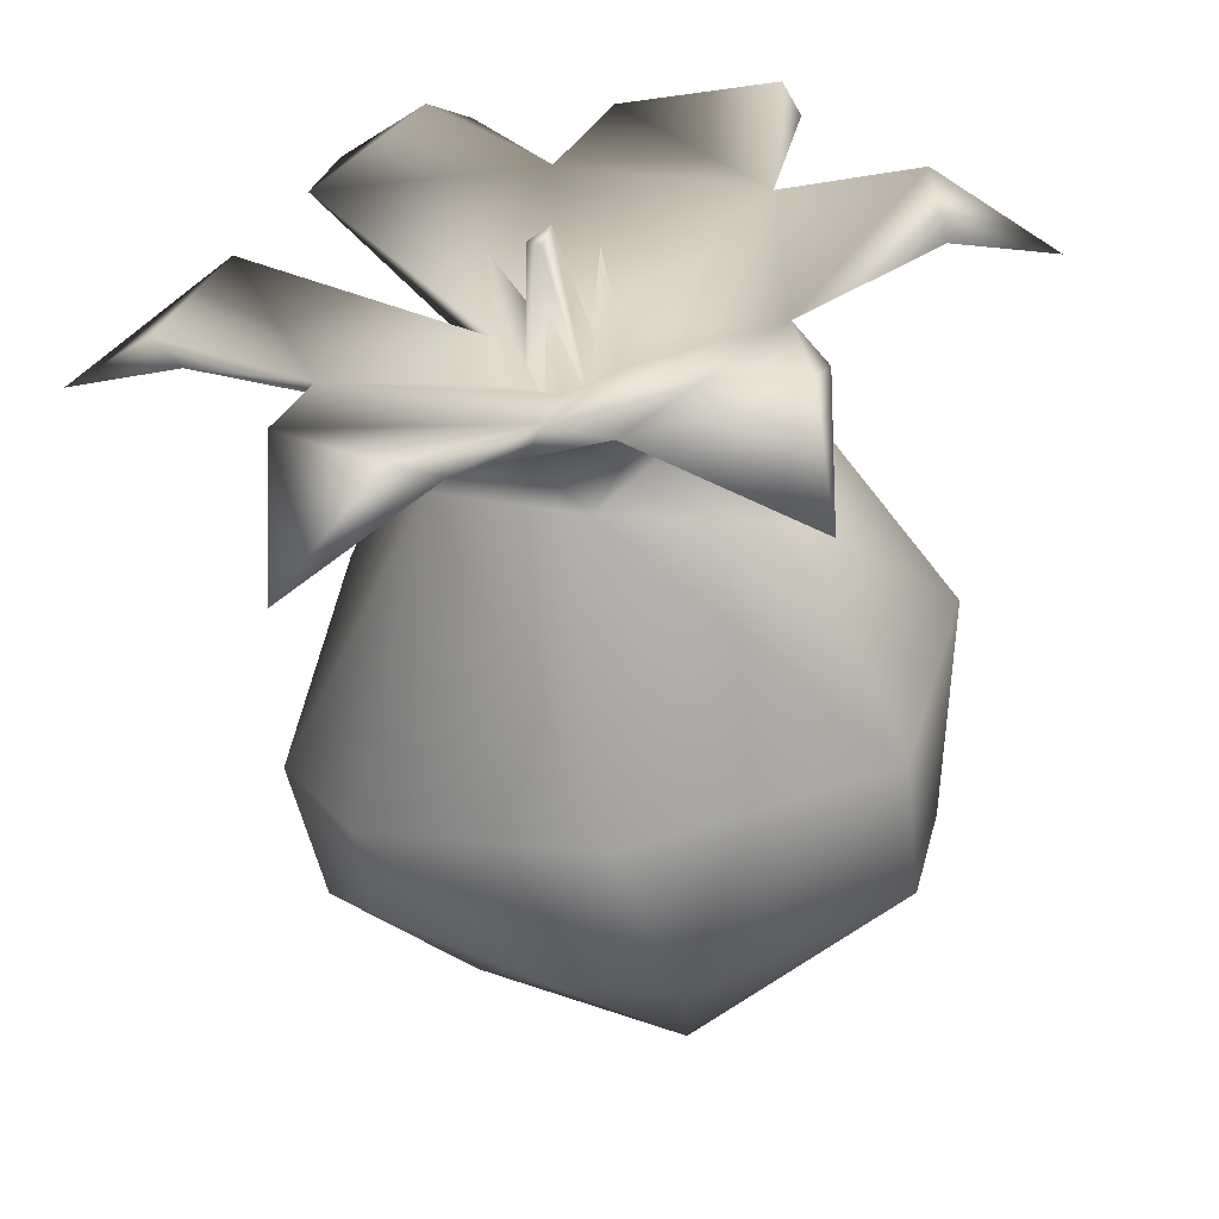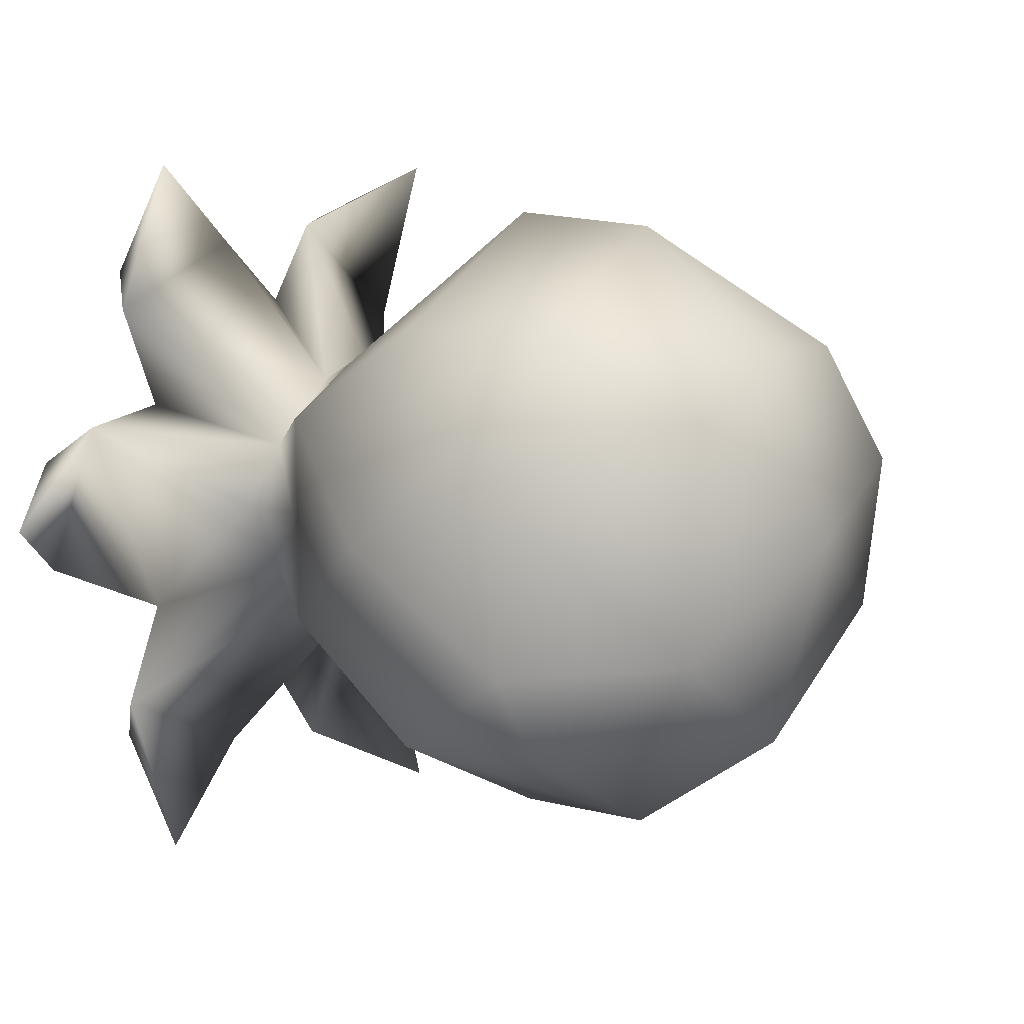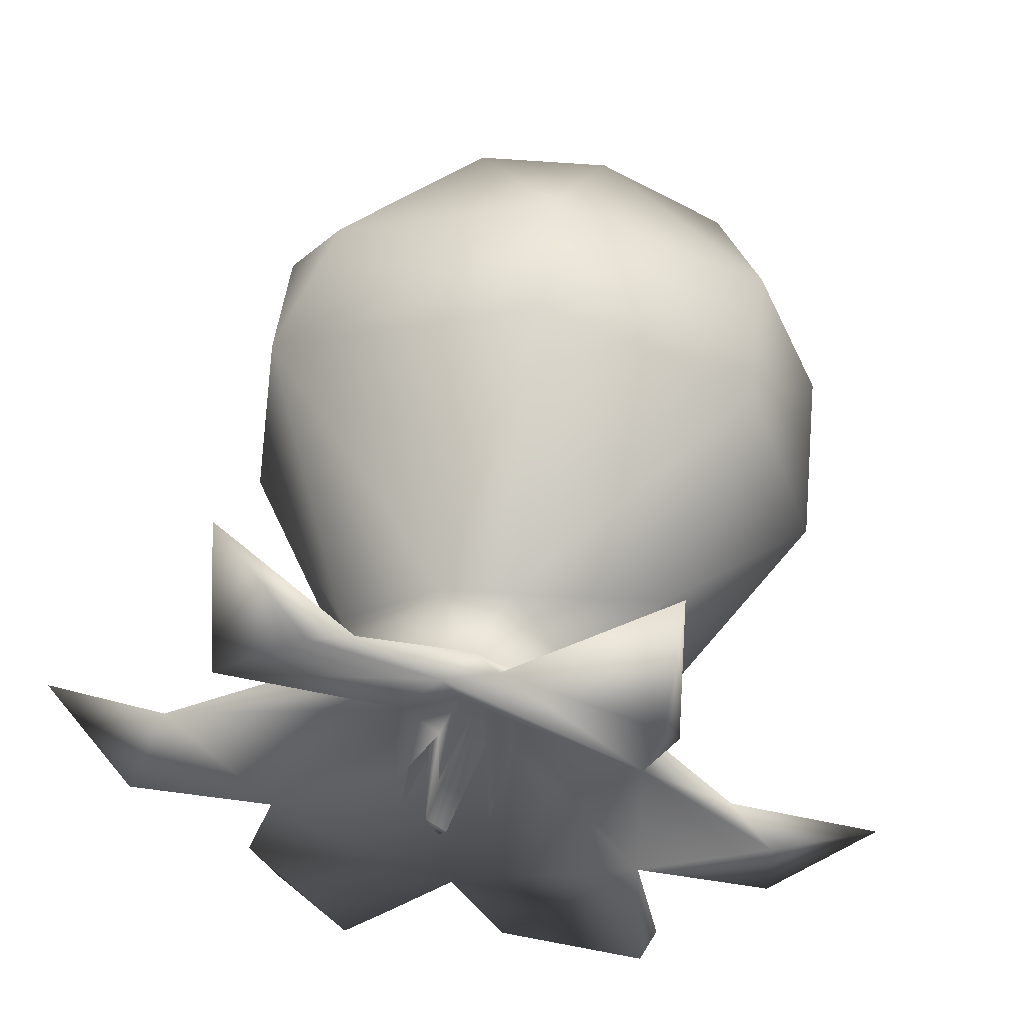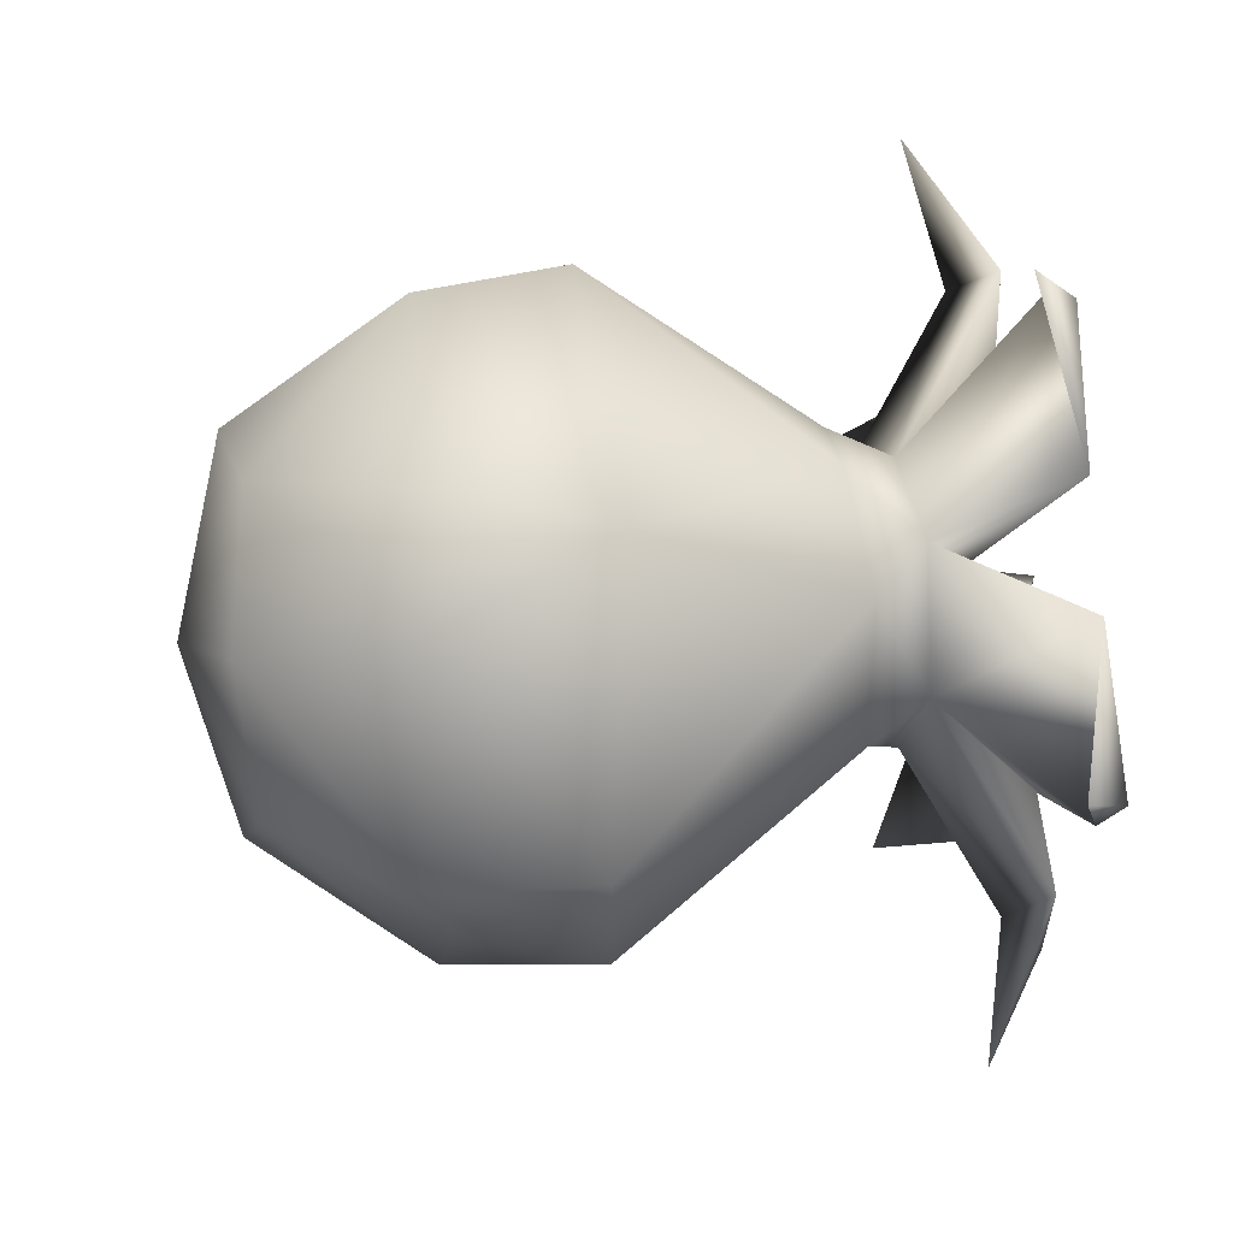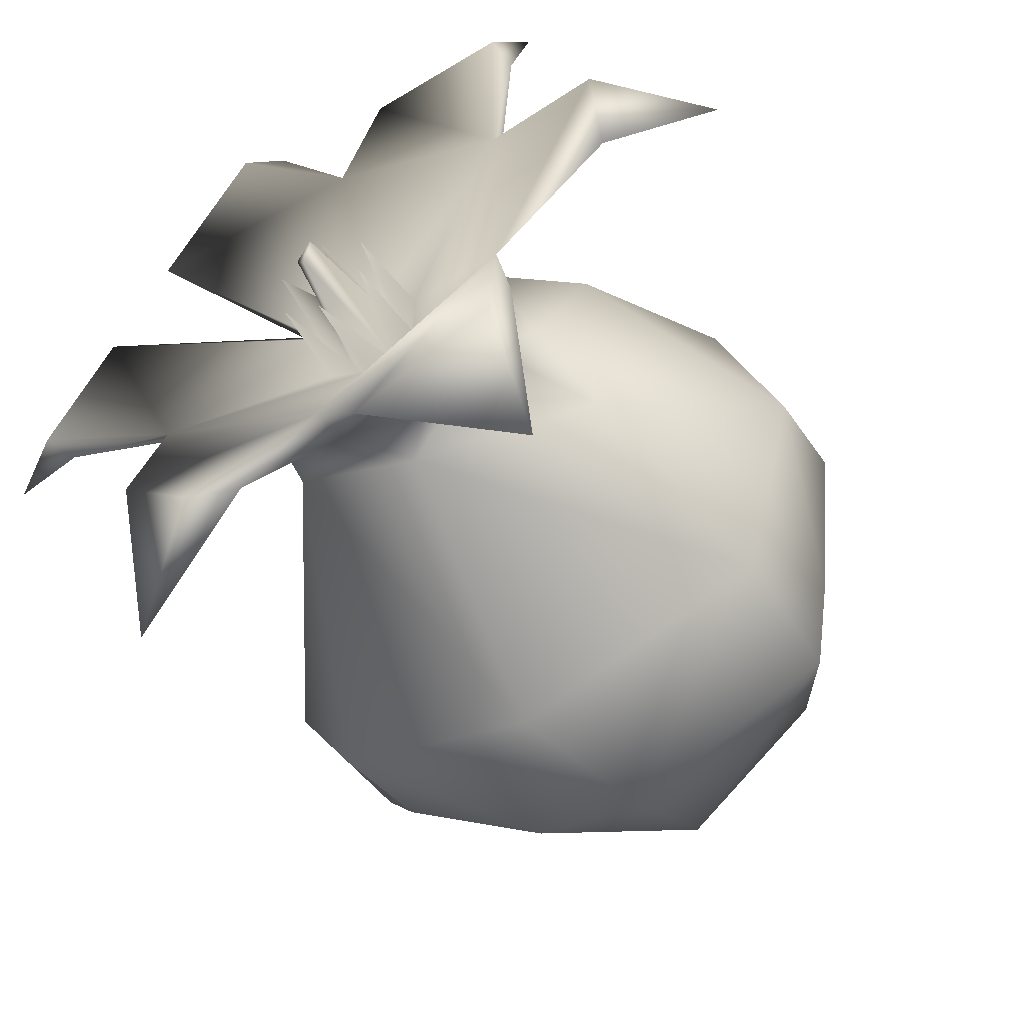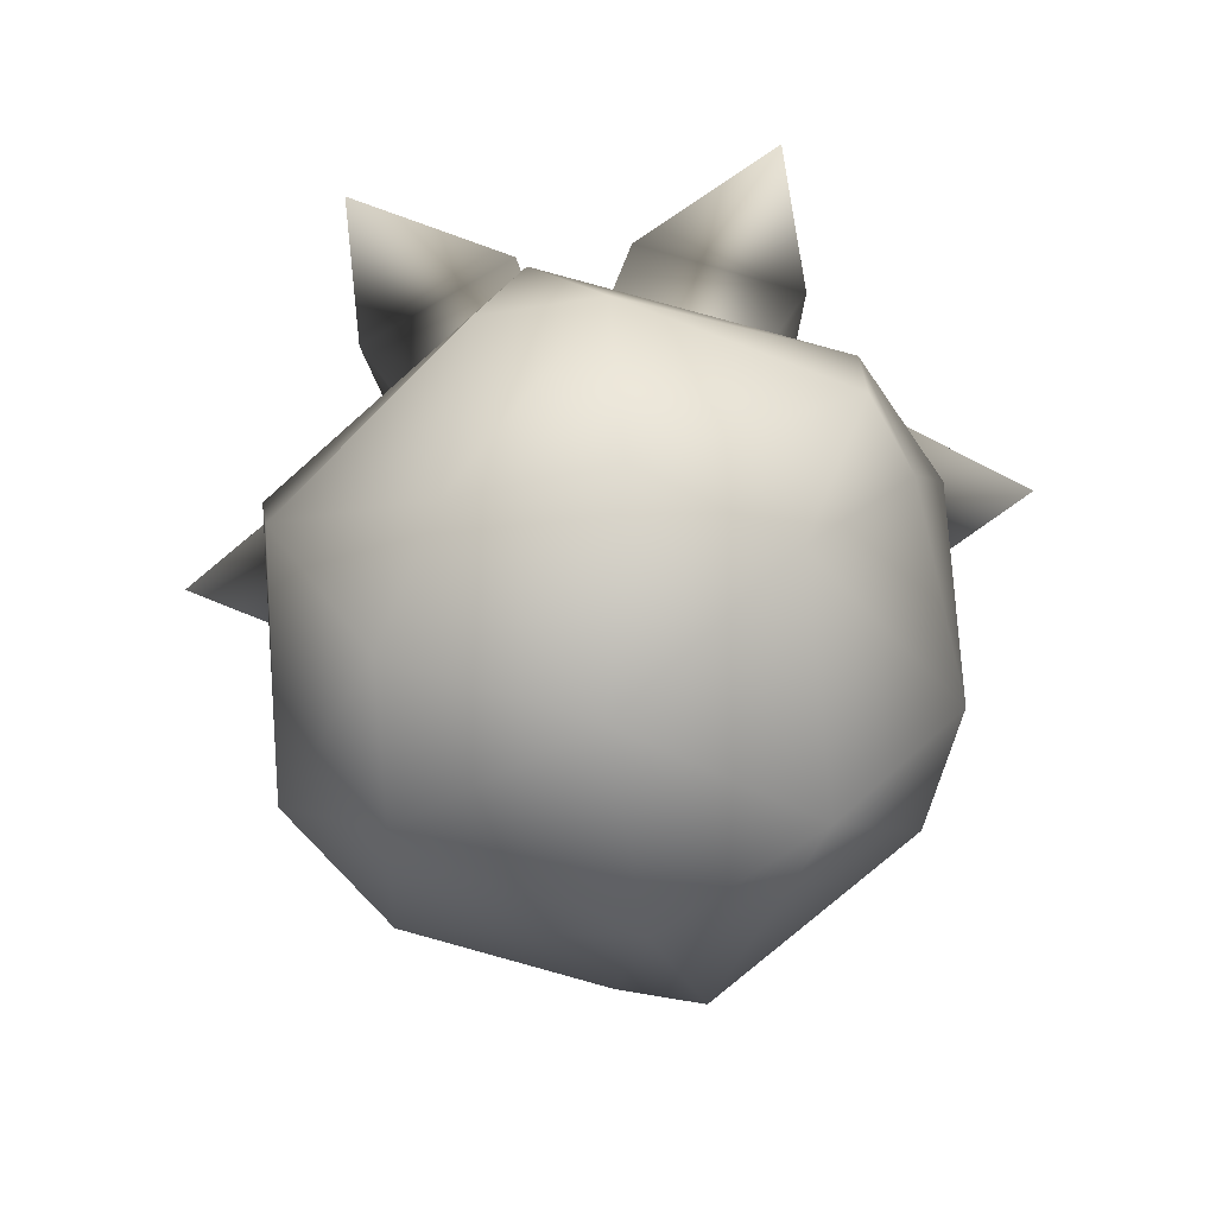
<metadata>
{"format":"obj","ext":"obj","renderer":"f3d","projection":"perspective","resolution":1024,"background":"white","views":[{"elev":-54.4,"azim":-171.4,"up":"+Z"},{"elev":7.3,"azim":-53.4,"up":"+Z"},{"elev":56.6,"azim":-168.9,"up":"+Z"},{"elev":23.3,"azim":80.6,"up":"+Z"},{"elev":-52.4,"azim":-147.4,"up":"+Z"},{"elev":-77.0,"azim":66.8,"up":"+Y"}]}
</metadata>
<code>
o Cylinder.054
v -0.003388 0.005429 -0.02472
v 0.0207 0.006532 -0.01098
v 0.02173 0.004598 0.008107
v -0.01514 0.07537 0.00865
v -0.01515 0.07552 -0.008098
v 0.02874 0.02561 -0.02113
v -0.02364 0.0649 0.01341
v -0.03006 0.04099 0.02576
v -0.02865 0.02263 0.02552
v -0.00087 0.08872 -0.02674
v 0.02246 0.08866 -0.01319
v 0.006253 0.081 0.004307
v -0.000871 0.08866 0.02719
v -0.02477 0.08884 0.01399
v -0.02526 0.08862 -0.0132
v 0.02595 0.09036 -0.02379
v -0.008112 0.09101 -0.03484
v -0.02702 0.09272 0.03164
v 0.01316 0.09271 0.03851
v 0.03301 0.09101 0.01156
v 0.03586 0.0907 -0.01048
v 0.007746 0.09025 -0.03643
v -0.02863 0.0907 -0.02629
v -0.03549 0.08982 0.01163
v -0.008112 0.09101 0.03531
v 0.02585 0.09102 0.02399
v -0.001059 0.07972 -0.006913
v -0.007153 0.0797 0.003858
v 0.005179 0.07972 -0.003449
v -0.000823 0.07972 0.007377
v -0.007172 0.0797 -0.003153
v -0.001277 -0.000552 0.000334
v 0.02589 0.02579 0.0267
v 0.01102 0.006968 0.02293
v -0.03719 0.02576 0.009212
v -0.02101 0.005466 0.01514
v -0.03403 0.02496 -0.01469
v 0.008473 0.02579 -0.0362
v -0.005259 0.005196 0.02293
v -0.001961 0.02554 0.03792
v 0.03499 0.02208 -0.01278
v 0.03077 0.04326 0.02319
v -0.03943 0.04264 0.000181
v 0.03354 0.02366 0.0149
v -0.03077 0.02208 -0.02393
v -0.02146 0.006424 -0.0128
v -0.004976 0.02387 -0.03707
v -0.000839 0.04431 -0.03806
v 0.03617 0.04065 -0.01279
v -0.003994 0.04303 0.03957
v -0.03139 0.04065 -0.02496
v 0.01536 0.07862 -0.004637
v 0.05151 0.08415 0.000231
v 0.03929 0.09272 -0.006638
v 0.003517 0.07686 0.000231
v 0.016 0.07197 0.007619
v 0.002979 0.0786 -0.01633
v 0.02528 0.08413 -0.04519
v 0.01307 0.09349 -0.03793
v 0.001282 0.07683 -0.003632
v 0.01427 0.0722 -0.01026
v 0.02723 0.04196 -0.02699
v -0.009463 0.07921 -0.01452
v -0.02718 0.08415 -0.0452
v -0.02701 0.09272 -0.03118
v -0.00318 0.07686 -0.003636
v -0.002929 0.07201 -0.01811
v -0.02396 0.06427 -0.01293
v -0.05336 0.08436 0.000227
v -0.04098 0.09268 0.007265
v -0.04147 0.09119 -0.006588
v -0.005408 0.07683 0.000231
v -0.01919 0.06959 0.000228
v -0.01713 0.07925 0.000155
v -0.002268 0.07832 0.01648
v -0.02718 0.08415 0.04566
v -0.02863 0.0907 0.02675
v -0.00318 0.07686 0.004098
v -0.005604 0.07107 0.01919
v 0.01143 0.0786 0.01191
v 0.02528 0.08413 0.04566
v 0.008198 0.09068 0.03746
v 0.003069 0.07128 0.01786
v 0.004538 0.09054 -0.003045
v -0.006528 0.09054 -0.002881
v 0.001124 0.08325 0.003708
v 0.005149 0.09114 0.004062
v -0.000853 0.09054 -0.006158
v -0.006528 0.09054 0.003344
v -0.000678 0.09114 0.007427
v -0.002174 0.09494 0.001352
v -0.001031 0.09415 -0.001518
v 0.000664 0.09361 0.000919
f 57 52 61
f 52 80 56
f 80 75 83
f 63 57 67
f 32 3 34
f 51 67 48
f 42 33 44
f 39 32 34
f 69 24 70
f 22 58 16
f 58 22 59
f 19 81 26
f 82 81 19
f 23 64 17
f 64 23 65
f 18 76 25
f 77 76 18
f 21 53 20
f 53 21 54
f 11 21 52
f 20 12 80
f 57 16 52
f 10 22 57
f 16 11 52
f 15 23 5
f 17 10 57
f 14 24 4
f 75 77 4
f 13 25 75
f 77 14 4
f 80 82 75
f 12 26 80
f 82 13 75
f 28 72 31
f 13 12 30
f 30 12 86
f 29 27 60
f 27 31 66
f 28 30 78
f 12 29 55
f 47 45 51 48
f 49 6 62
f 73 5 68
f 79 4 7
f 62 6 38
f 8 7 43
f 48 38 47
f 68 51 43
f 51 37 43
f 61 49 62
f 49 56 42
f 37 51 45
f 6 49 41
f 61 52 56
f 3 32 2
f 2 41 3
f 53 54 20
f 67 57 61
f 58 59 16
f 5 63 67
f 1 32 46
f 46 45 1
f 5 67 68
f 23 63 5
f 64 65 17
f 36 32 39
f 40 50 9
f 76 77 25
f 75 79 83
f 56 80 83
f 81 82 26
f 66 92 60
f 84 29 60
f 55 84 60
f 29 84 55
f 88 66 60
f 27 88 60
f 88 27 66
f 31 85 66
f 85 31 72
f 66 85 72
f 28 89 72
f 89 28 78
f 89 78 72
f 30 90 78
f 87 12 55
f 78 91 72
f 55 93 86
f 92 91 93
f 79 75 4
f 5 73 74
f 28 31 15 14
f 6 41 2
f 9 35 36
f 20 80 52 21
f 10 59 22
f 15 65 23
f 14 15 70
f 14 70 24
f 15 24 71
f 77 18 14
f 14 18 25
f 82 19 13
f 13 19 26
f 11 54 21
f 17 57 63 23
f 15 5 74 24
f 27 29 11 10
f 14 25 13
f 13 26 12
f 31 27 10 15
f 30 28 14 13
f 35 37 46 36
f 12 11 29
f 37 45 46
f 40 33 42 50
f 37 35 43
f 33 40 34
f 50 42 83 79
f 2 1 38 6
f 35 9 8 43
f 32 36 46
f 1 2 32
f 47 38 1
f 34 3 44 33
f 8 50 79 7
f 45 47 1
f 40 39 34
f 50 8 9
f 44 41 49 42
f 41 44 3
f 61 62 48 67
f 61 56 49
f 12 20 11
f 20 54 11
f 9 36 39 40
f 38 48 62
f 11 16 10
f 22 16 57
f 16 59 10
f 10 17 15
f 17 65 15
f 68 67 51
f 43 7 68
f 68 7 73
f 7 4 73
f 4 24 74
f 15 71 70
f 70 71 69
f 71 24 69
f 73 4 74
f 93 91 78 86
f 25 77 75
f 42 56 83
f 26 82 80
f 92 93 55 60
f 86 90 30
f 78 90 86
f 12 87 86
f 86 87 55
f 91 92 66 72

</code>
